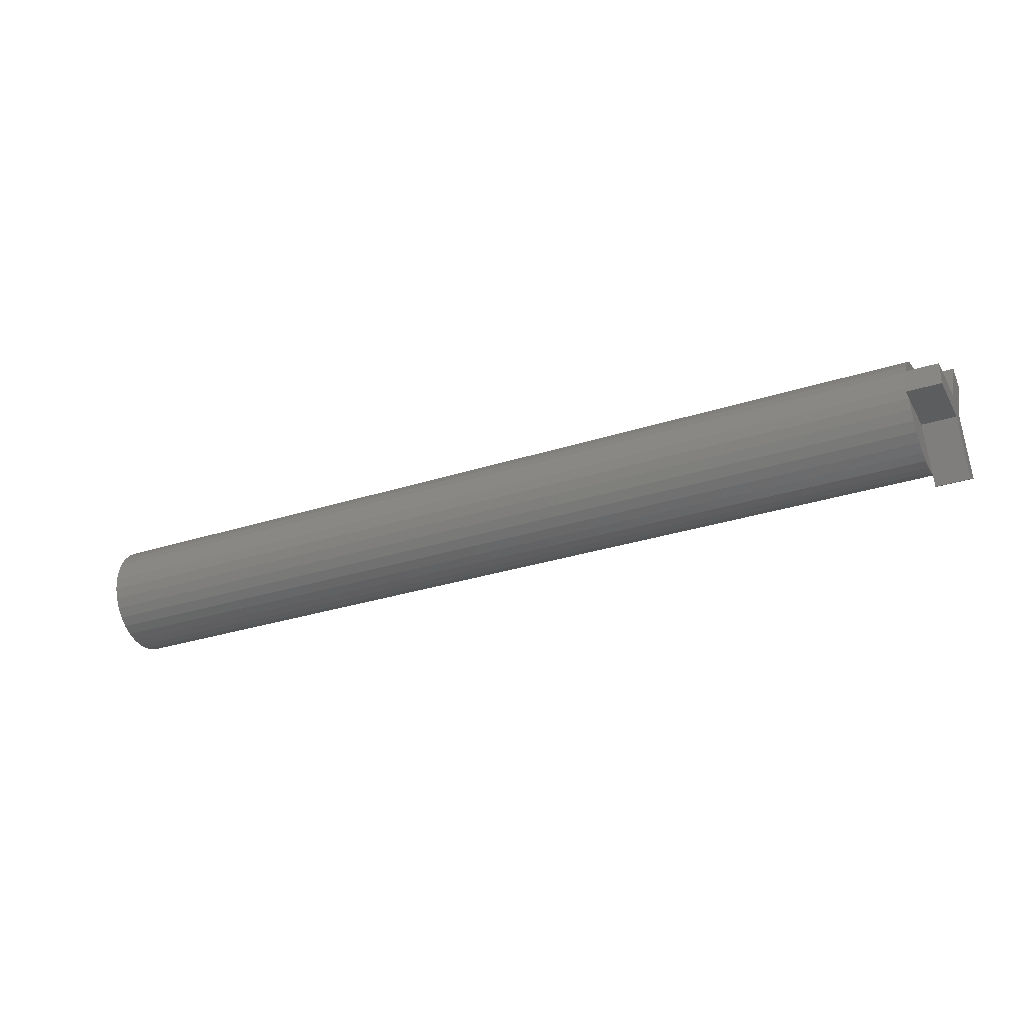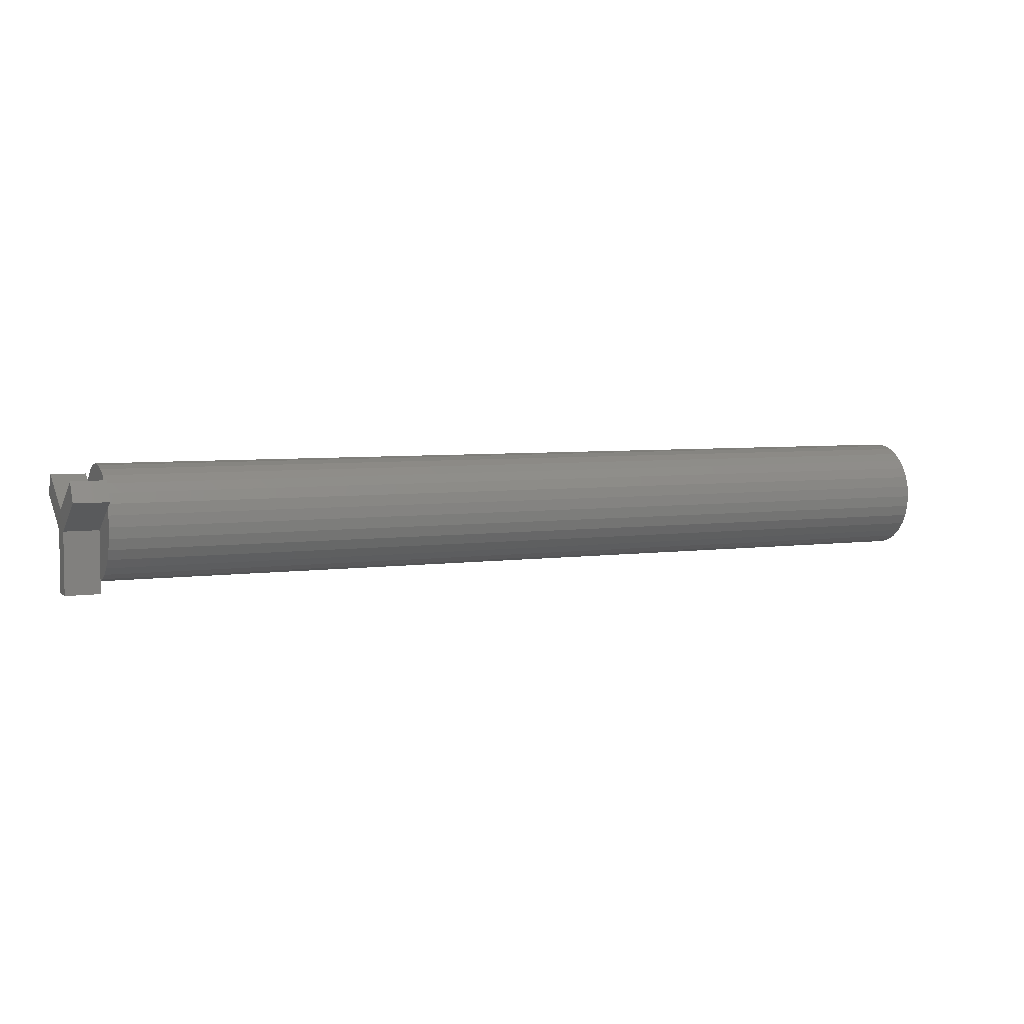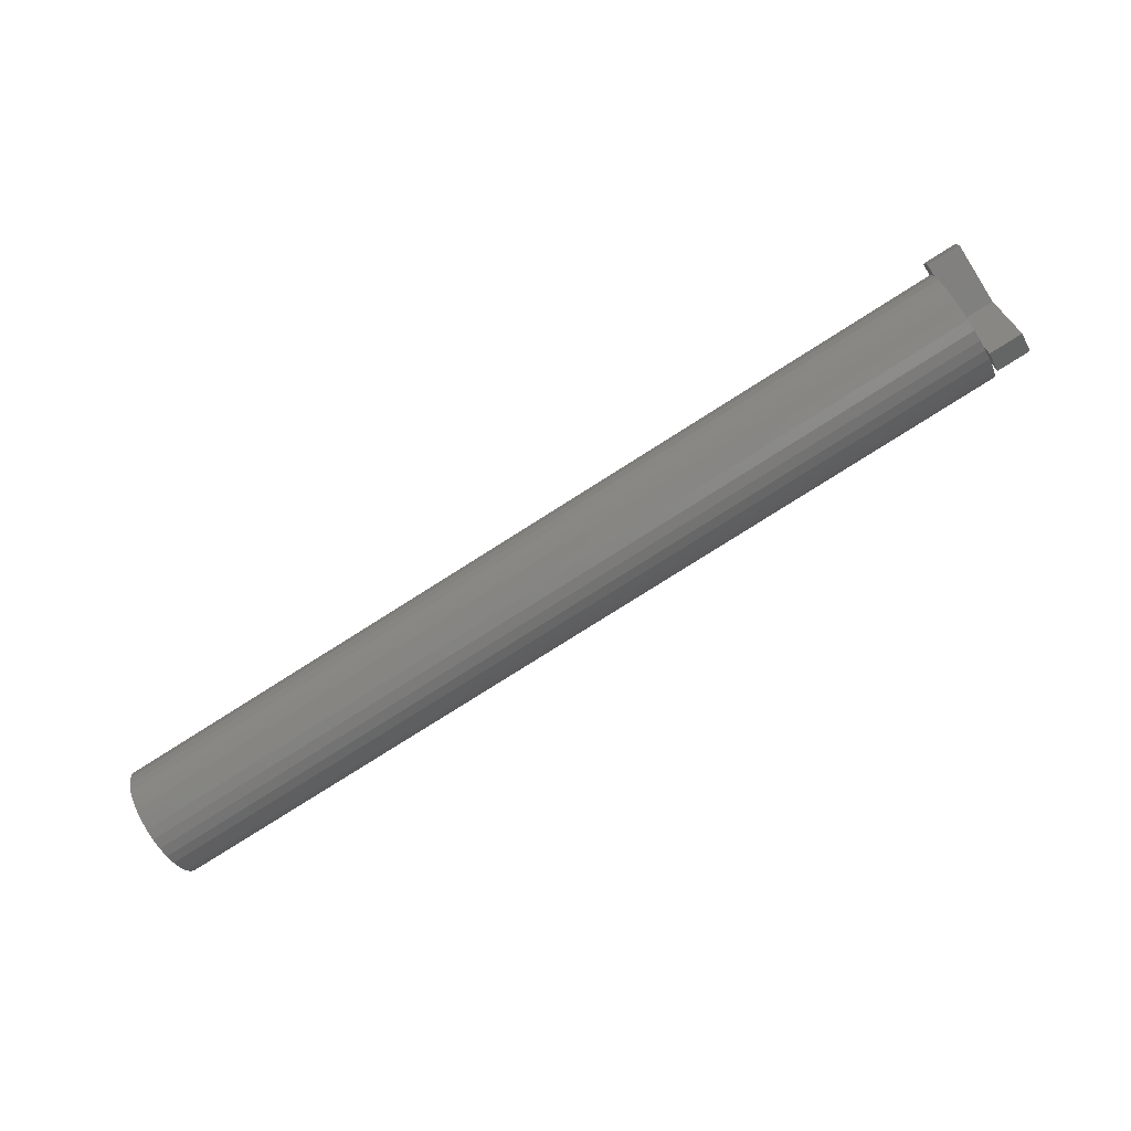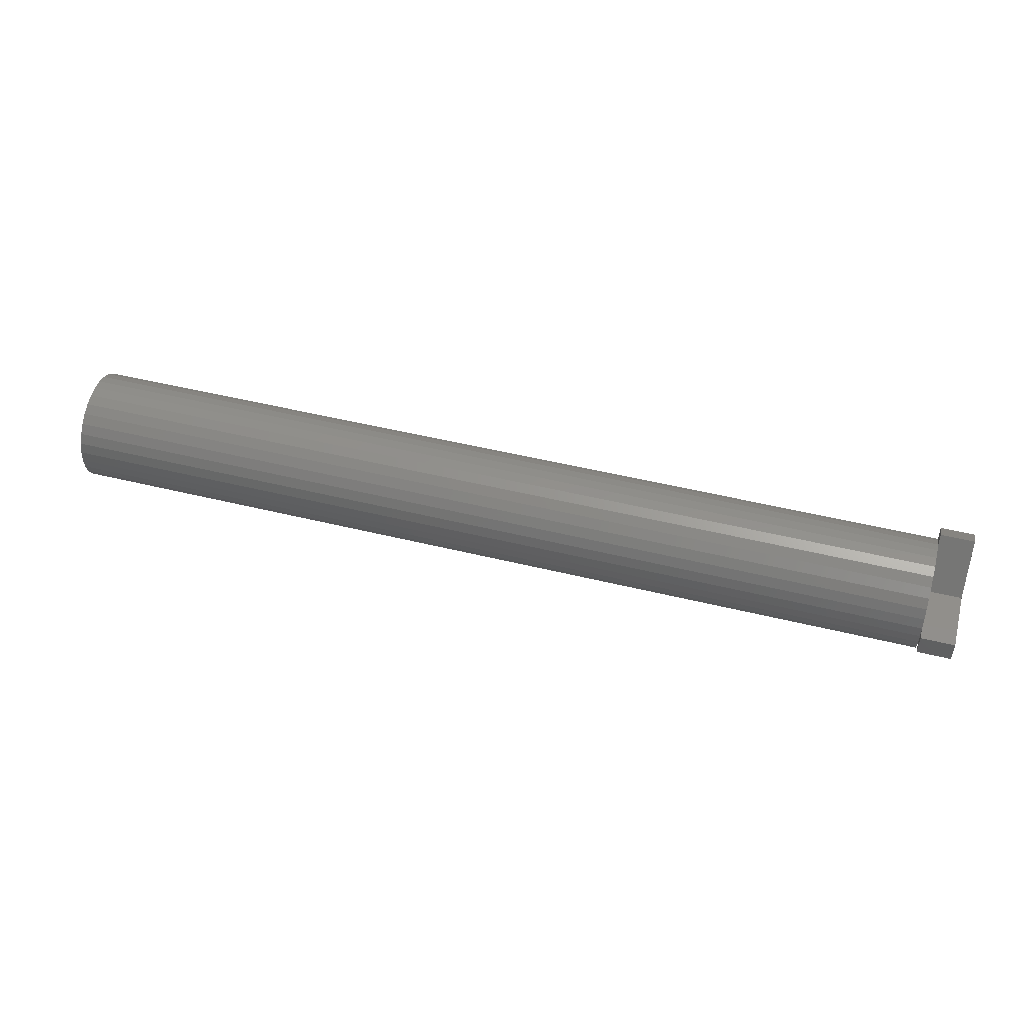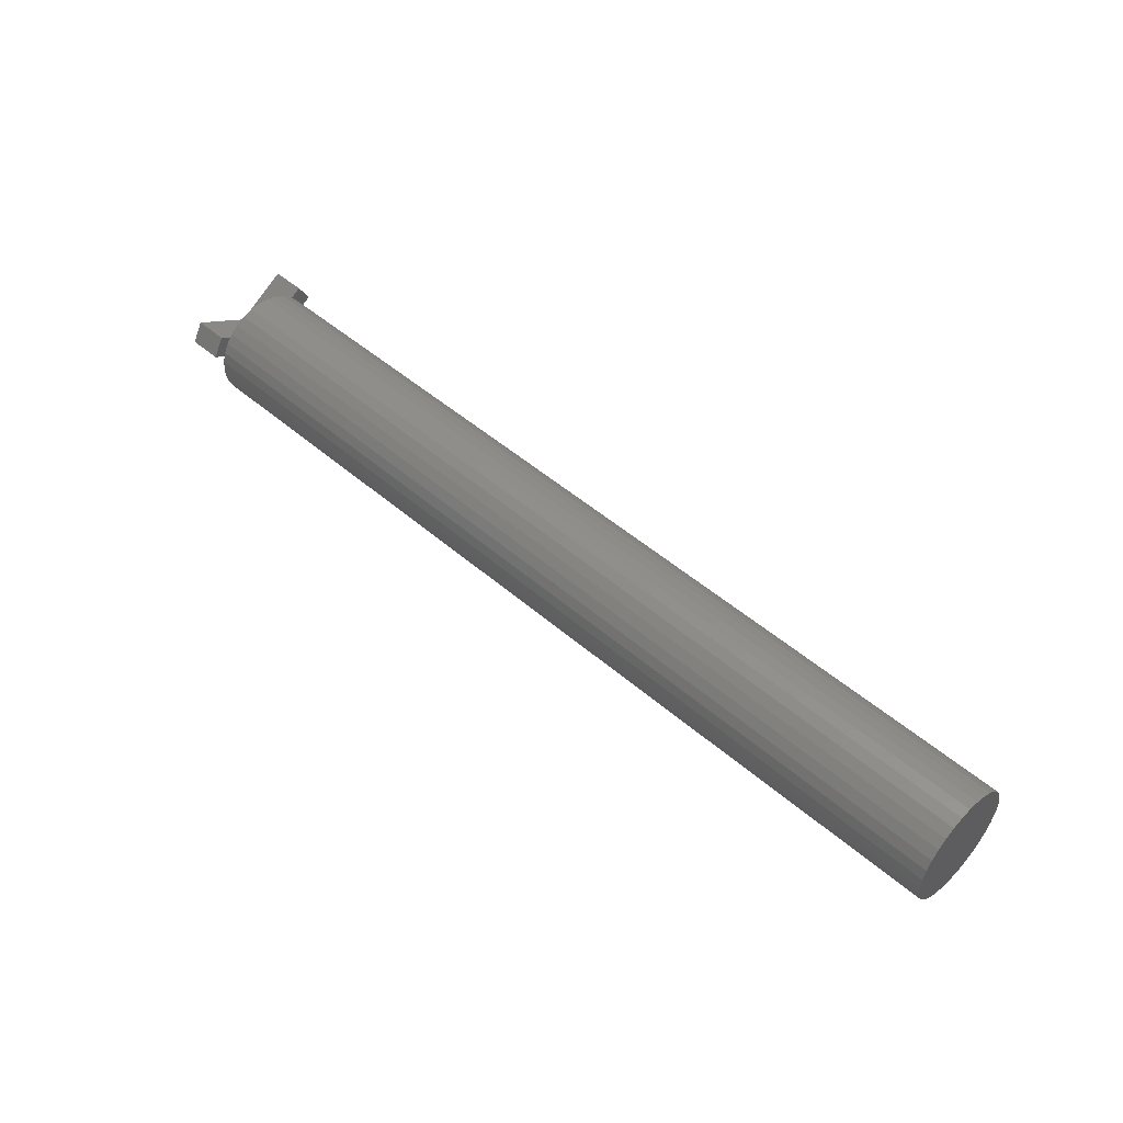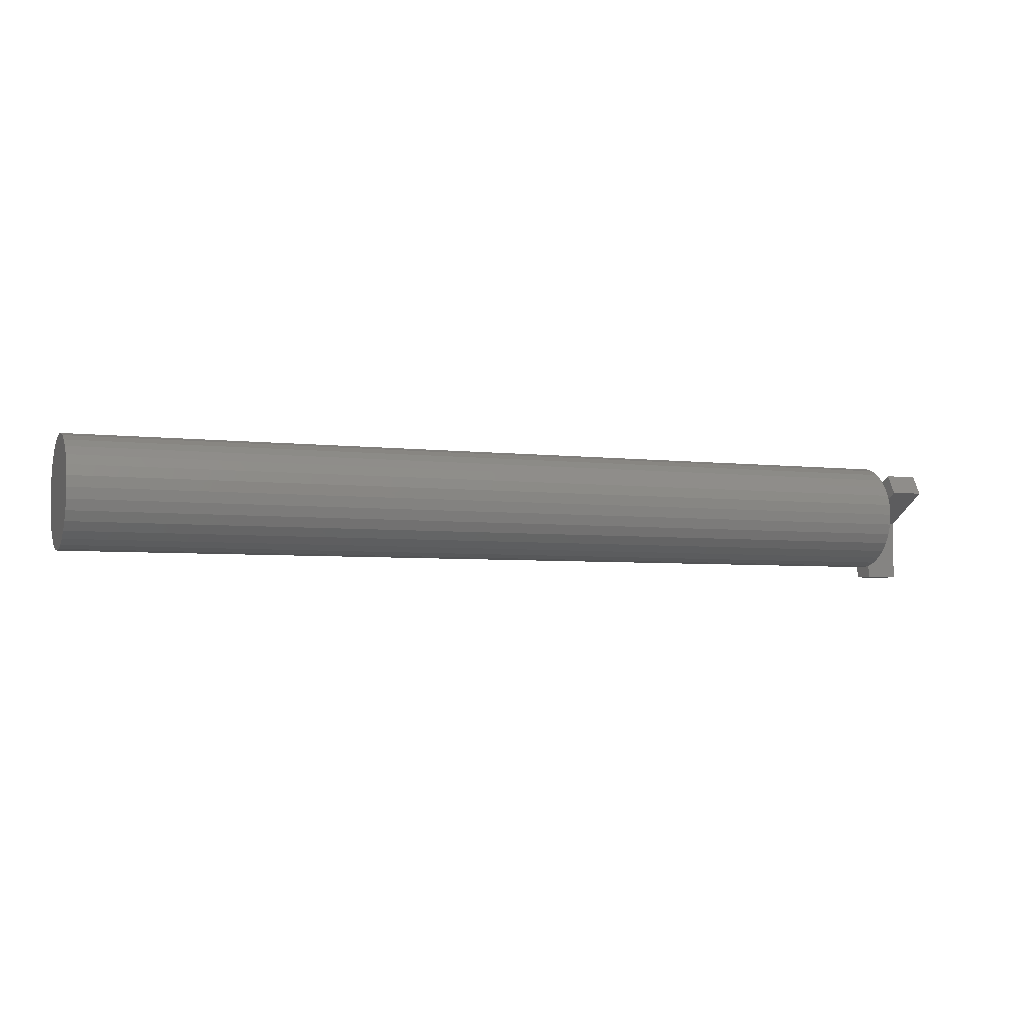
<metadata>
{"format":"stl","ext":"stl","renderer":"f3d","projection":"perspective","resolution":1024,"background":"white","views":[{"elev":-30.8,"azim":24.8,"up":"+Z"},{"elev":5.0,"azim":155.8,"up":"+Y"},{"elev":-79.2,"azim":32.3,"up":"+Z"},{"elev":49.0,"azim":15.3,"up":"+Z"},{"elev":49.6,"azim":-136.4,"up":"+Y"},{"elev":-4.5,"azim":-22.0,"up":"+Y"}]}
</metadata>
<code>
# stl→obj: 137 verts, 180 faces
v 2 0.1767 -0.1768
v 2 0.2078 -0.1389
v 2 0.231 -0.09571
v 2 0.2452 -0.04879
v 2 0.25 -3.062e-17
v 2 0.2452 0.04879
v 2 0.231 0.09571
v 2 0.2078 0.1389
v 2 0.1767 0.1768
v 2 0.1658 0.1871
v 2 0.05774 9.175e-18
v 2 0.1658 -0.1871
v 2 -0.231 -0.09559
v 2 -0.2078 -0.1389
v 2 -0.1768 -0.1767
v 2 -0.139 -0.2078
v 2 -0.09565 -0.231
v 2 -0.04879 -0.2452
v 2 7.547e-05 -0.25
v 2 0.04875 -0.2452
v 2 0.07917 -0.2371
v 2 -0.02887 -0.05
v 2 -0.2449 -0.05
v 2 -0.25 0
v -2 -0.25 0
v -2 -0.2452 -0.04877
v 2 -0.2452 -0.04877
v -2 -0.231 -0.09567
v 2 -0.231 -0.09567
v -2 -0.2079 -0.1389
v 2 -0.2079 -0.1389
v -2 -0.1768 -0.1768
v 2 -0.1768 -0.1768
v -2 -0.1389 -0.2079
v 2 -0.1389 -0.2079
v -2 -0.09567 -0.231
v 2 -0.09567 -0.231
v -2 -0.04877 -0.2452
v 2 -0.04877 -0.2452
v -2 -3.263e-17 -0.25
v 2 -3.263e-17 -0.25
v -2 0.04877 -0.2452
v 2 0.04877 -0.2452
v -2 0.09567 -0.231
v 2 0.09567 -0.231
v -2 0.1389 -0.2079
v 2 0.1389 -0.2079
v -2 0.1768 -0.1768
v 2 0.1768 -0.1768
v -2 0.2079 -0.1389
v 2 0.2079 -0.1389
v -2 0.231 -0.09567
v 2 0.231 -0.09567
v -2 0.2452 -0.04877
v 2 0.2452 -0.04877
v -2 0.25 -4.347e-17
v 2 0.25 -4.347e-17
v -2 -0.2452 0.04877
v -2 -0.231 0.09567
v -2 -0.2079 0.1389
v -2 -0.1768 0.1768
v -2 -0.1389 0.2079
v -2 -0.09567 0.231
v -2 -0.04877 0.2452
v -2 6.325e-17 0.25
v -2 0.04877 0.2452
v -2 0.09567 0.231
v -2 0.1389 0.2079
v -2 0.1768 0.1768
v -2 0.2079 0.1389
v -2 0.231 0.09567
v -2 0.2452 0.04877
v -2 0.25 -4.693e-17
v -2 6.325e-17 -0.25
v -2 -0.25 -7.469e-17
v 2 0.25 0
v -2 0.25 0
v 2 0.2452 0.04877
v 2 0.231 0.09567
v 2 0.2079 0.1389
v 2 0.1768 0.1768
v 2 0.1389 0.2079
v 2 0.09567 0.231
v 2 0.04877 0.2452
v 2 0.07917 0.2371
v -2 3.263e-17 0.25
v 2 3.263e-17 0.25
v 2 -0.04877 0.2452
v 2 -0.09567 0.231
v 2 -0.1389 0.2079
v 2 -0.1768 0.1768
v 2 -0.2079 0.1389
v 2 -0.231 0.09567
v 2 -0.2452 0.04877
v 2 -0.2449 0.05
v -2 -0.25 4.347e-17
v 2 -0.25 4.347e-17
v 2 0.04875 0.2452
v 2 7.547e-05 0.25
v 2 -0.04879 0.2452
v 2 -0.09565 0.231
v 2 -0.139 0.2078
v 2 -0.1768 0.1767
v 2 -0.2078 0.1389
v 2 -0.231 0.09559
v 2 -0.02887 0.05
v 2.15 -0.02887 -0.05
v 2.15 0.1067 -0.2848
v 2.15 0.1933 -0.2348
v 2.15 0.05774 -1.524e-17
v 2.15 0.0433 0.025
v 2.15 1.338e-16 1.231e-16
v 2.15 -0.0433 -0.025
v 2 0.1067 -0.2848
v 2 0.09559 -0.231
v 2 0.1388 -0.2079
v 2 0.1933 -0.2348
v 2 0.05774 -5.413e-17
v 2.15 0.05774 4.069e-18
v 2.15 0.1933 0.2348
v 2.15 0.1067 0.2848
v 2.15 -0.02887 0.05
v 2.15 -0.0433 0.025
v 2.15 5.061e-17 -2.293e-17
v 2.15 0.05774 -2.077e-17
v 2 0.1933 0.2348
v 2 0.1388 0.2079
v 2 0.09559 0.231
v 2 0.1067 0.2848
v 2.15 0.05774 -9.208e-17
v 2.15 -0.3 0.05
v 2.15 -0.3 -0.05
v 2.15 1.061e-16 6.727e-17
v 2 -0.3 0.05
v 2 -0.25 3.062e-17
v 2 -0.2452 -0.04878
v 2 -0.3 -0.05
f 1 2 3
f 1 3 4
f 1 4 5
f 1 5 6
f 1 6 7
f 1 7 8
f 1 8 9
f 1 9 10
f 1 10 11
f 1 11 12
f 13 14 15
f 13 15 16
f 13 16 17
f 13 17 18
f 13 18 19
f 13 19 20
f 13 20 21
f 13 21 22
f 13 22 23
f 24 25 26
f 24 26 27
f 27 26 28
f 27 28 29
f 27 23 29
f 29 28 30
f 29 30 31
f 31 30 32
f 31 32 33
f 33 32 34
f 33 34 35
f 35 34 36
f 35 36 37
f 37 36 38
f 37 38 39
f 39 38 40
f 39 40 41
f 41 40 42
f 41 42 43
f 43 42 44
f 43 44 45
f 43 21 45
f 45 44 46
f 45 46 47
f 47 46 48
f 47 48 49
f 47 12 49
f 49 48 50
f 49 50 51
f 51 50 52
f 51 52 53
f 53 52 54
f 53 54 55
f 55 54 56
f 55 56 57
f 58 59 60
f 58 60 61
f 58 61 62
f 58 62 63
f 58 63 64
f 58 64 65
f 58 65 66
f 58 66 67
f 58 67 68
f 58 68 69
f 58 69 70
f 58 70 71
f 58 71 72
f 58 72 73
f 58 73 54
f 58 54 52
f 58 52 50
f 58 50 48
f 58 48 46
f 58 46 44
f 58 44 42
f 58 42 74
f 58 74 38
f 58 38 36
f 58 36 34
f 58 34 32
f 58 32 30
f 58 30 28
f 58 28 26
f 58 26 75
f 76 77 72
f 76 72 78
f 78 72 71
f 78 71 79
f 79 71 70
f 79 70 80
f 80 70 69
f 80 69 81
f 81 69 68
f 81 68 82
f 81 10 82
f 82 68 67
f 82 67 83
f 83 67 66
f 83 66 84
f 83 85 84
f 84 66 86
f 84 86 87
f 87 86 64
f 87 64 88
f 88 64 63
f 88 63 89
f 89 63 62
f 89 62 90
f 90 62 61
f 90 61 91
f 91 61 60
f 91 60 92
f 92 60 59
f 92 59 93
f 93 59 58
f 93 58 94
f 93 95 94
f 94 58 96
f 94 96 97
f 98 99 100
f 98 100 101
f 98 101 102
f 98 102 103
f 98 103 104
f 98 104 105
f 98 105 95
f 98 95 106
f 98 106 85
f 107 108 109
f 107 109 110
f 107 110 111
f 107 111 112
f 107 112 113
f 114 21 115
f 114 115 116
f 114 116 12
f 114 12 117
f 108 107 22
f 108 22 21
f 108 21 114
f 108 114 117
f 108 117 109
f 109 117 12
f 109 12 118
f 109 118 119
f 120 121 122
f 120 122 123
f 120 123 124
f 120 124 111
f 120 111 125
f 126 10 127
f 126 127 128
f 126 128 85
f 126 85 129
f 130 11 10
f 130 10 126
f 130 126 120
f 120 126 129
f 120 129 121
f 121 129 85
f 121 85 106
f 121 106 122
f 131 132 107
f 131 107 113
f 131 113 133
f 131 133 123
f 131 123 122
f 134 95 94
f 134 94 135
f 134 135 136
f 134 136 23
f 134 23 137
f 122 106 95
f 122 95 134
f 122 134 131
f 131 134 137
f 131 137 132
f 132 137 23
f 132 23 22
f 132 22 107

</code>
